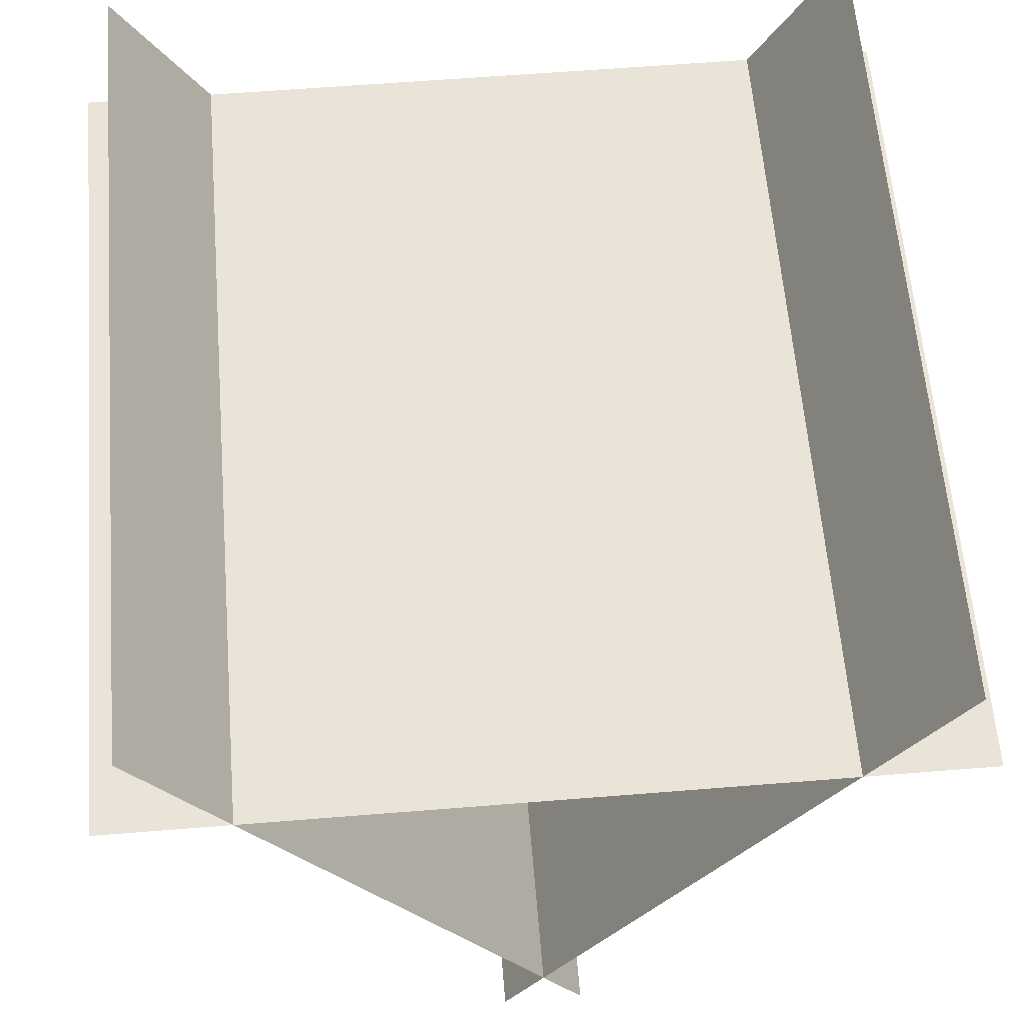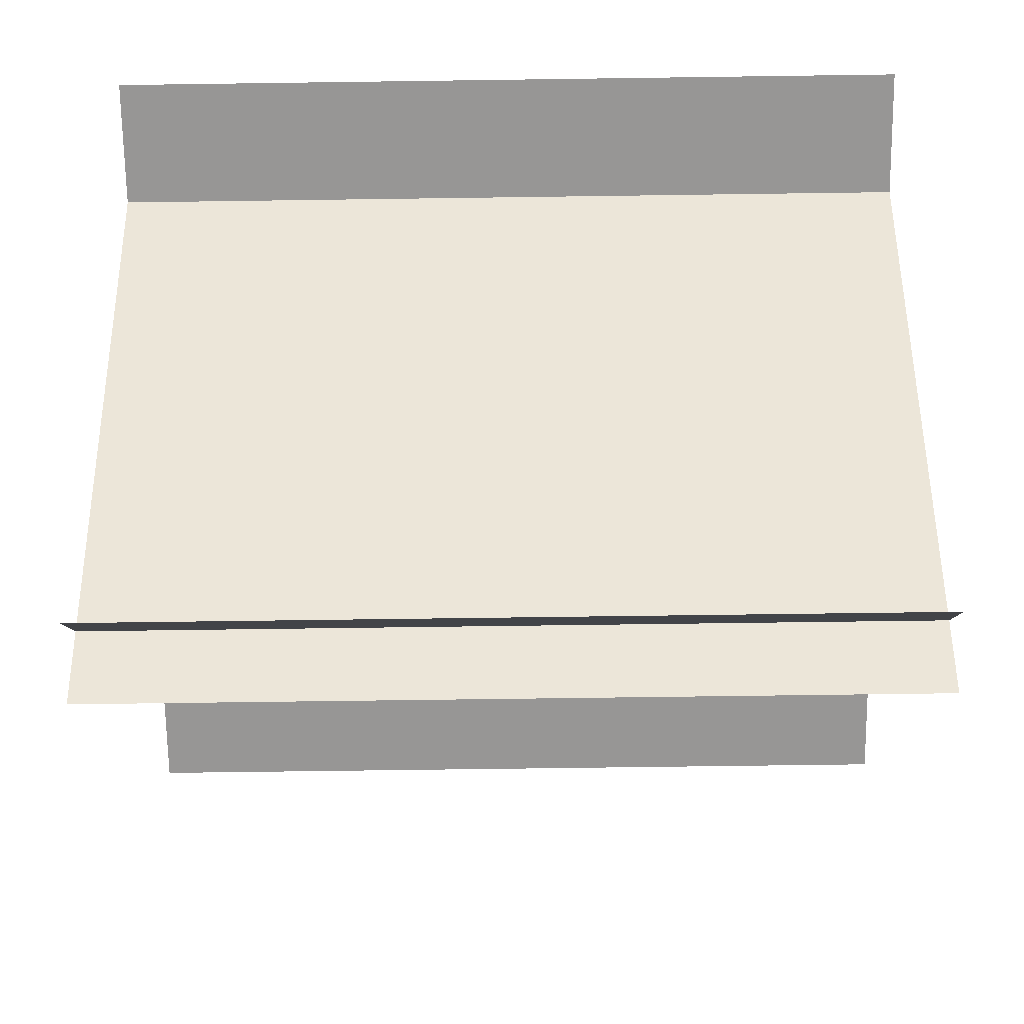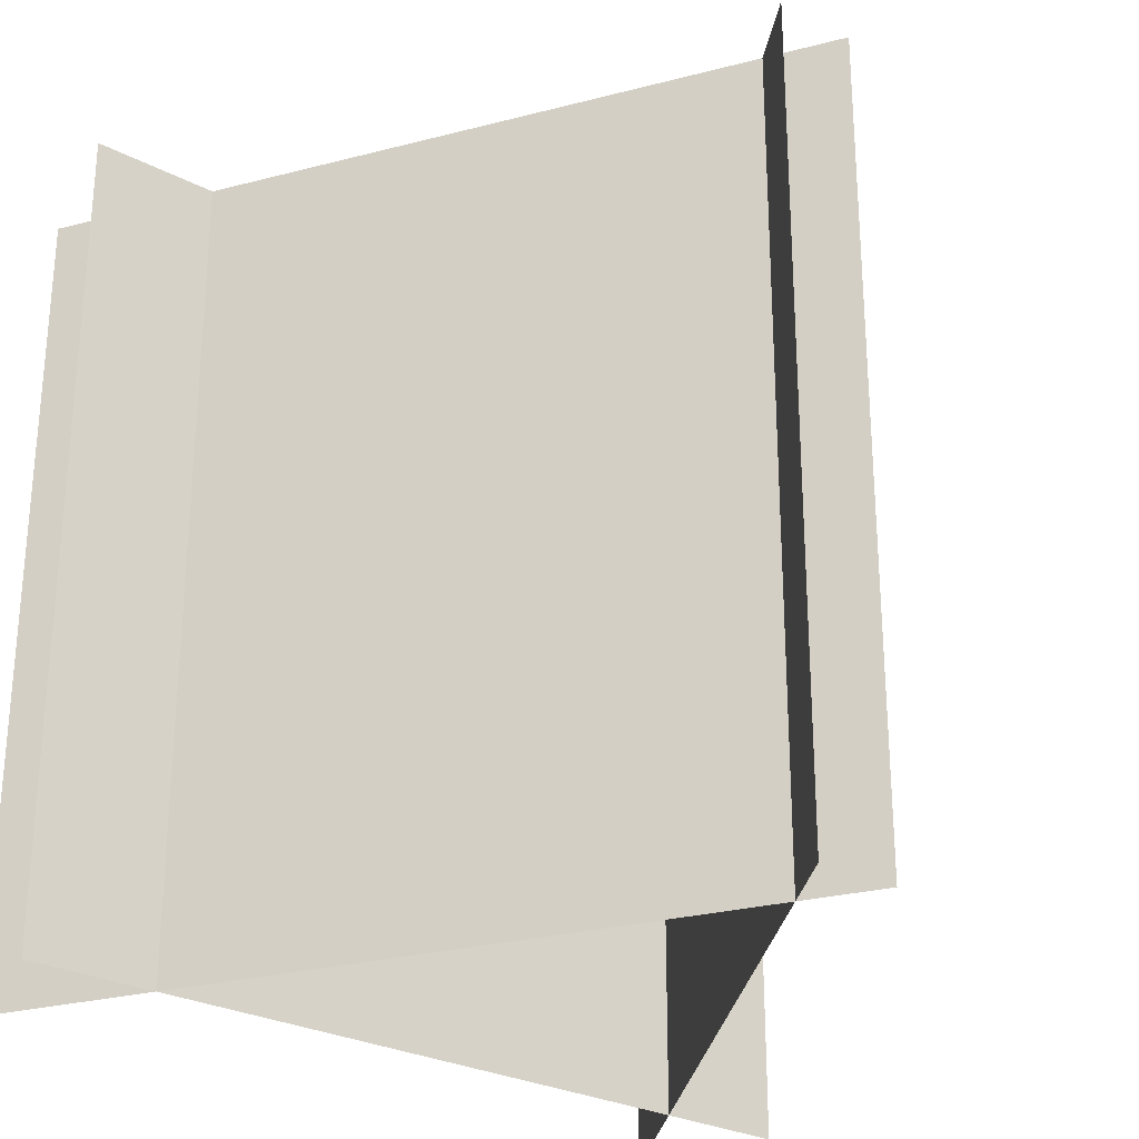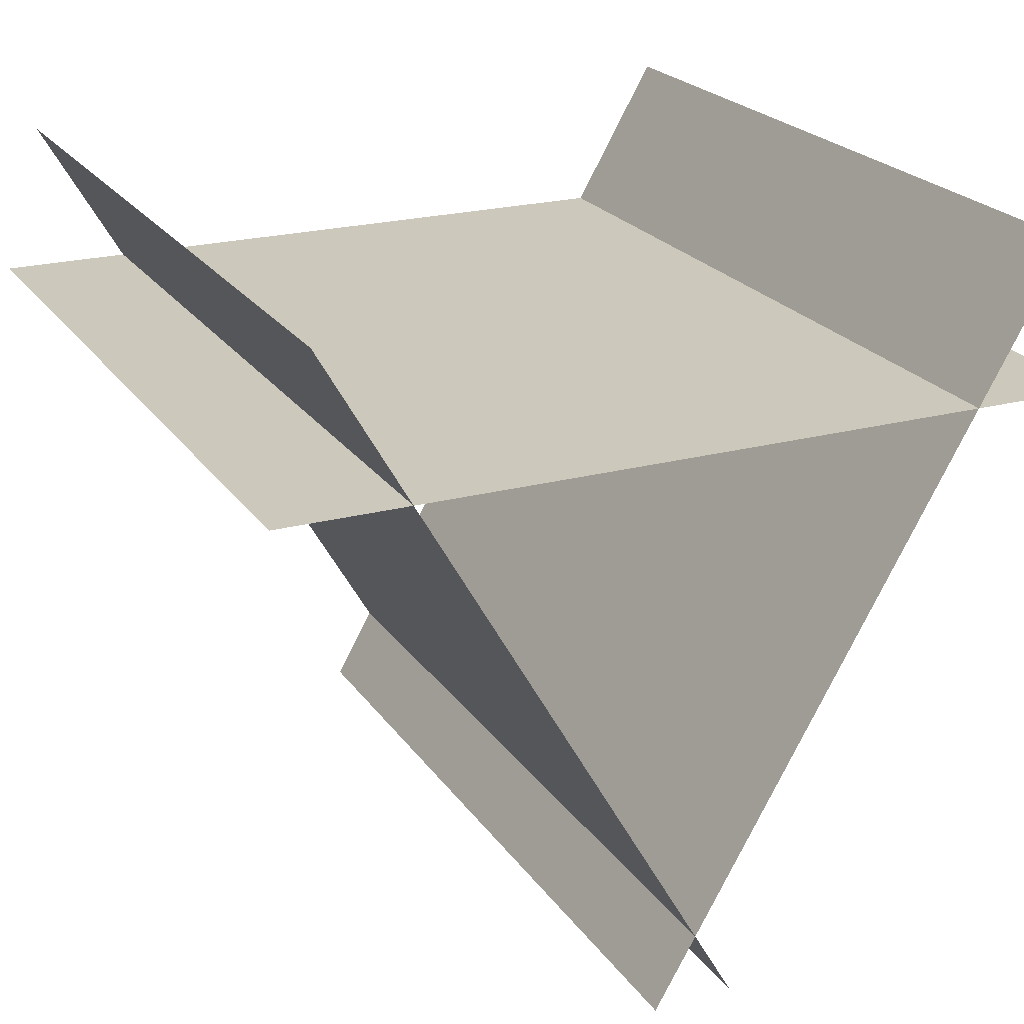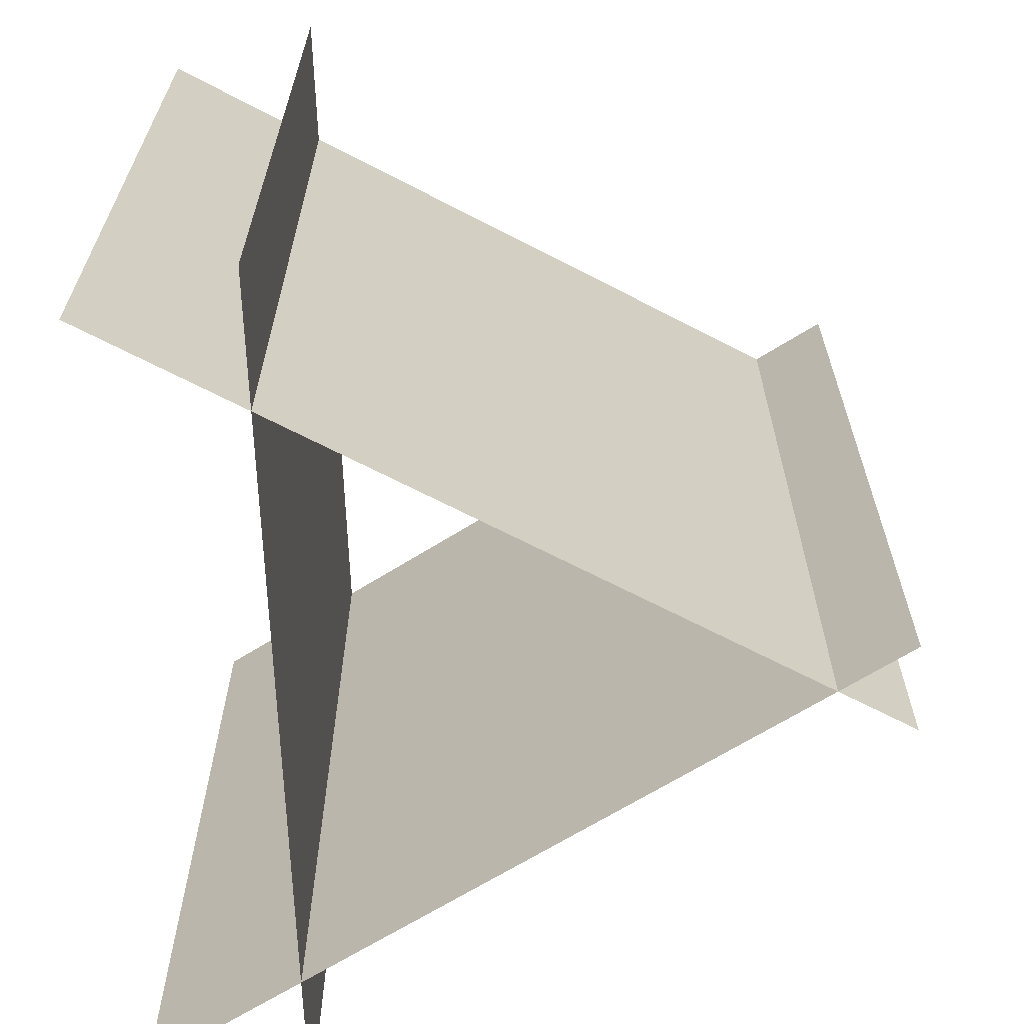
<metadata>
{"format":"obj","ext":"obj","renderer":"f3d","projection":"perspective","resolution":1024,"background":"white","views":[{"elev":61.0,"azim":175.3,"up":"+Z"},{"elev":-67.9,"azim":-89.2,"up":"+Z"},{"elev":-27.8,"azim":141.7,"up":"+Y"},{"elev":22.1,"azim":154.9,"up":"+Z"},{"elev":-66.0,"azim":92.3,"up":"+Y"}]}
</metadata>
<code>
o Plane
v -1 -1 0
v 1 -1 0
v -1 1 -0
v 1 1 -0
f 1 2 4 3
o Plane.001
v -0.9 -1 0.366
v 0.1 -1 -1.366
v -0.9 1 0.366
v 0.1 1 -1.366
f 5 6 8 7
o Plane.002
v -0.1 -1 -1.366
v 0.9 -1 0.366
v -0.1 1 -1.366
v 0.9 1 0.366
f 9 10 12 11

</code>
